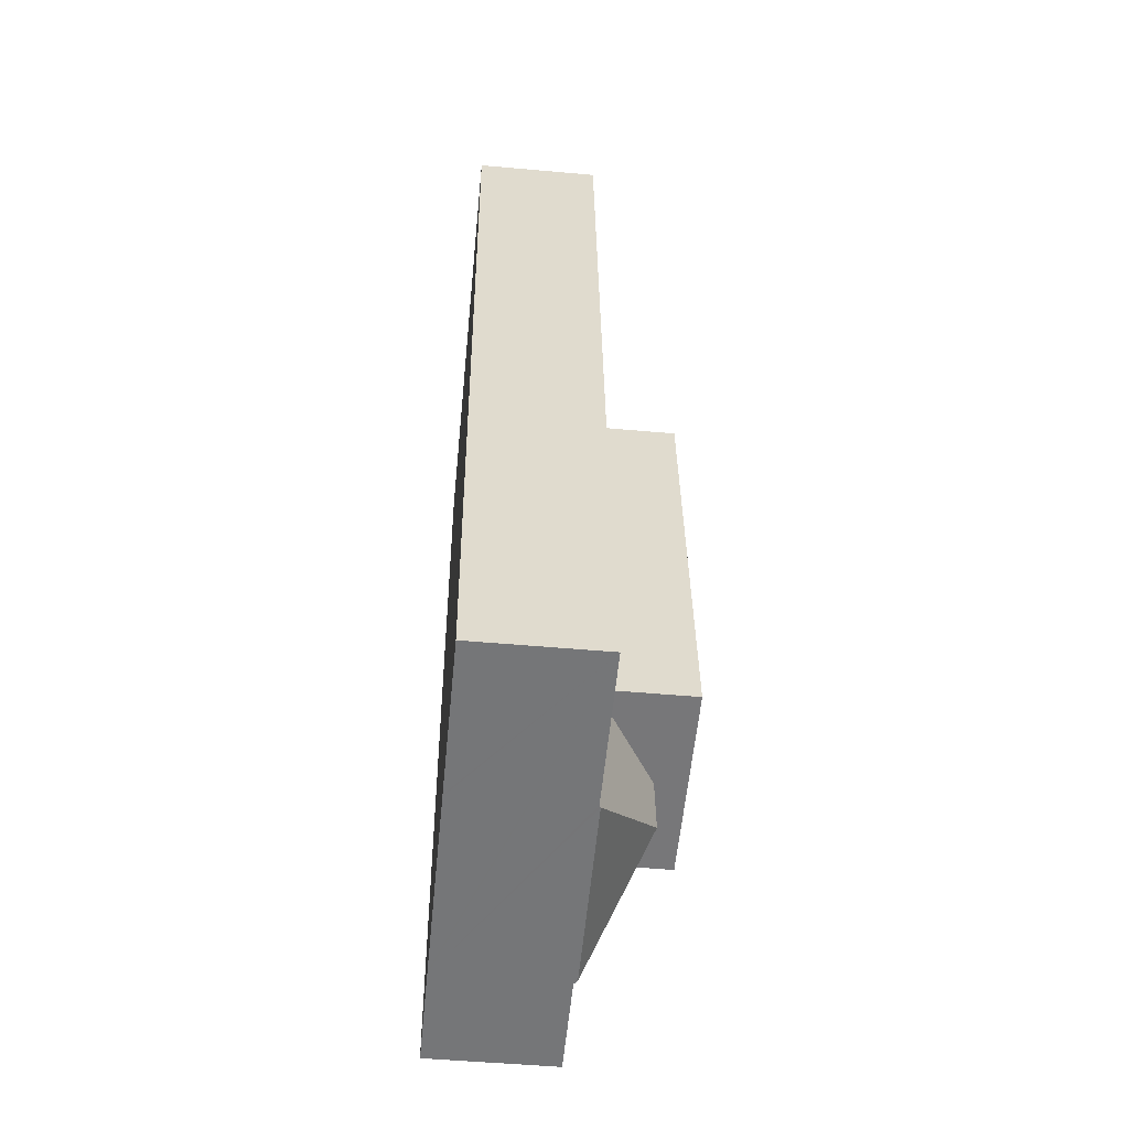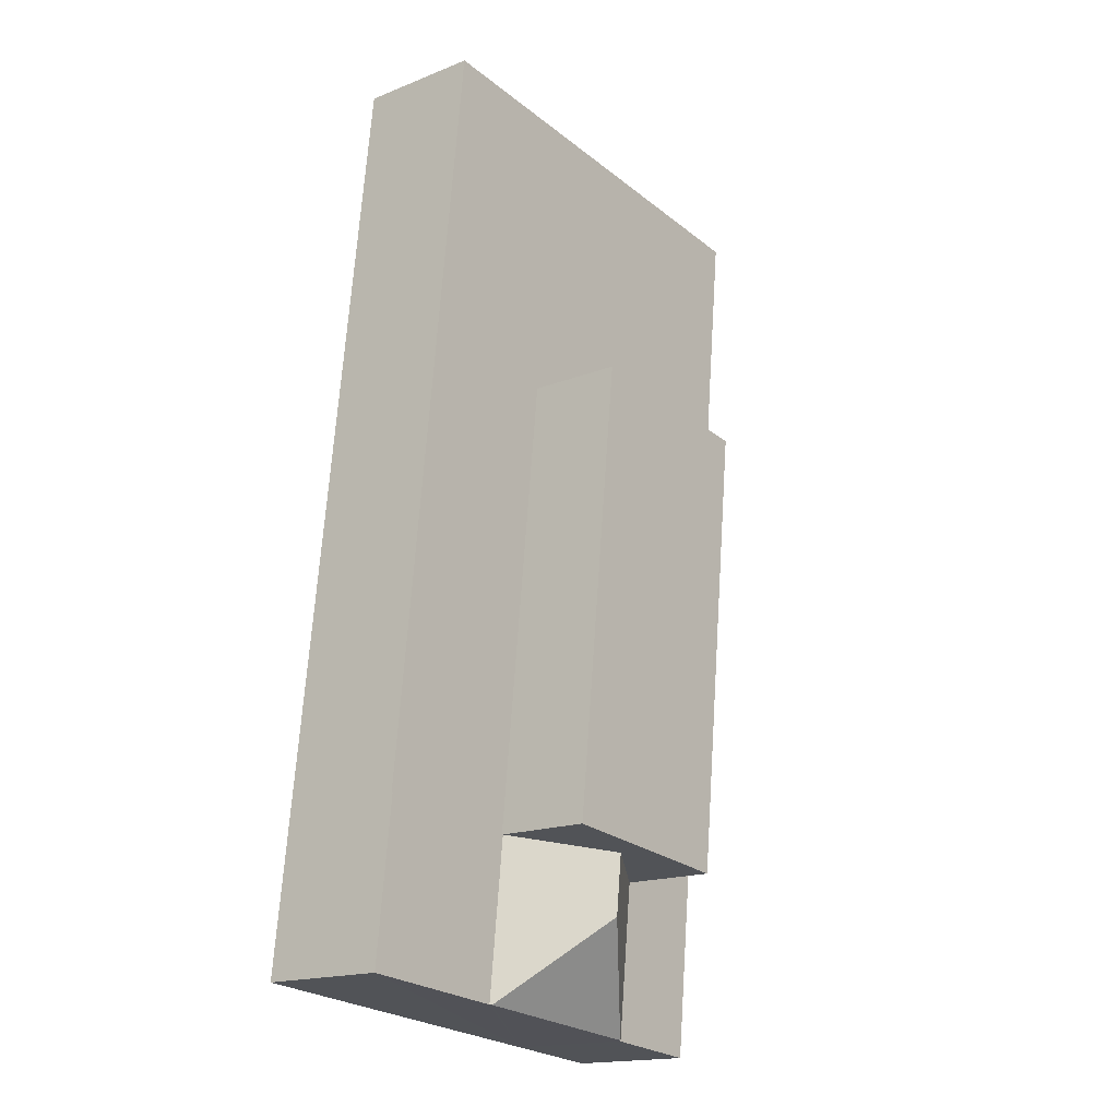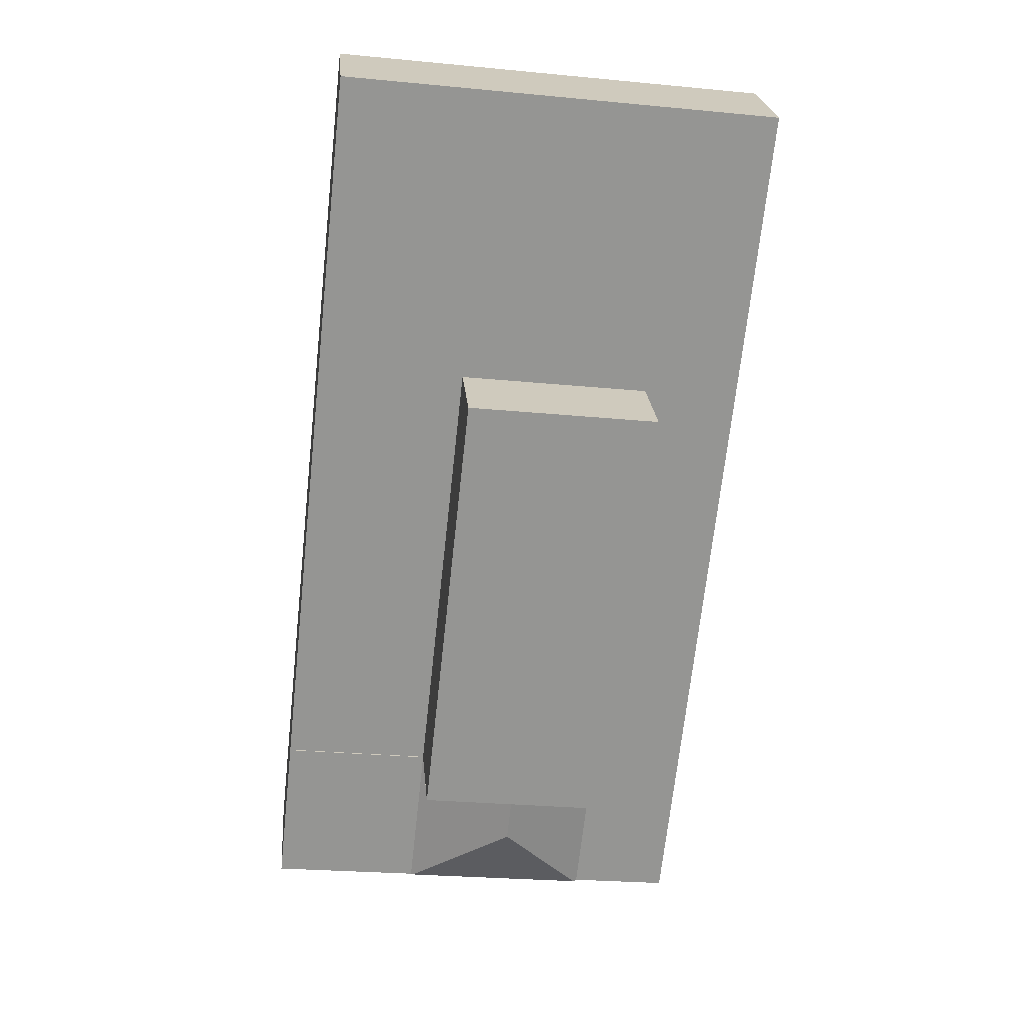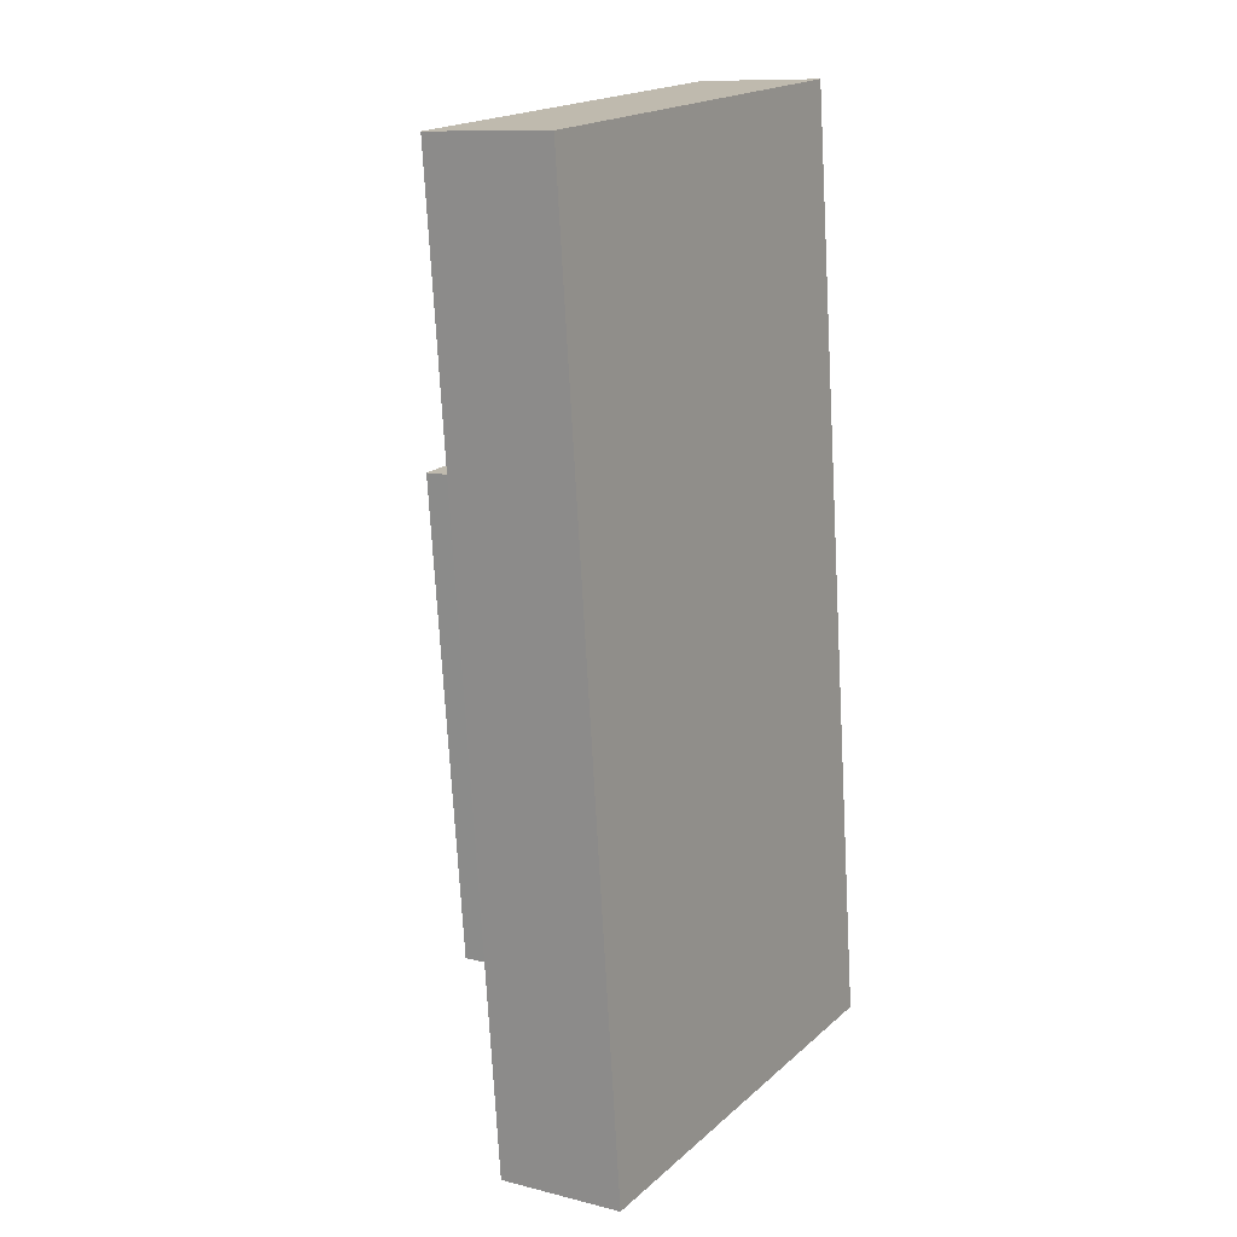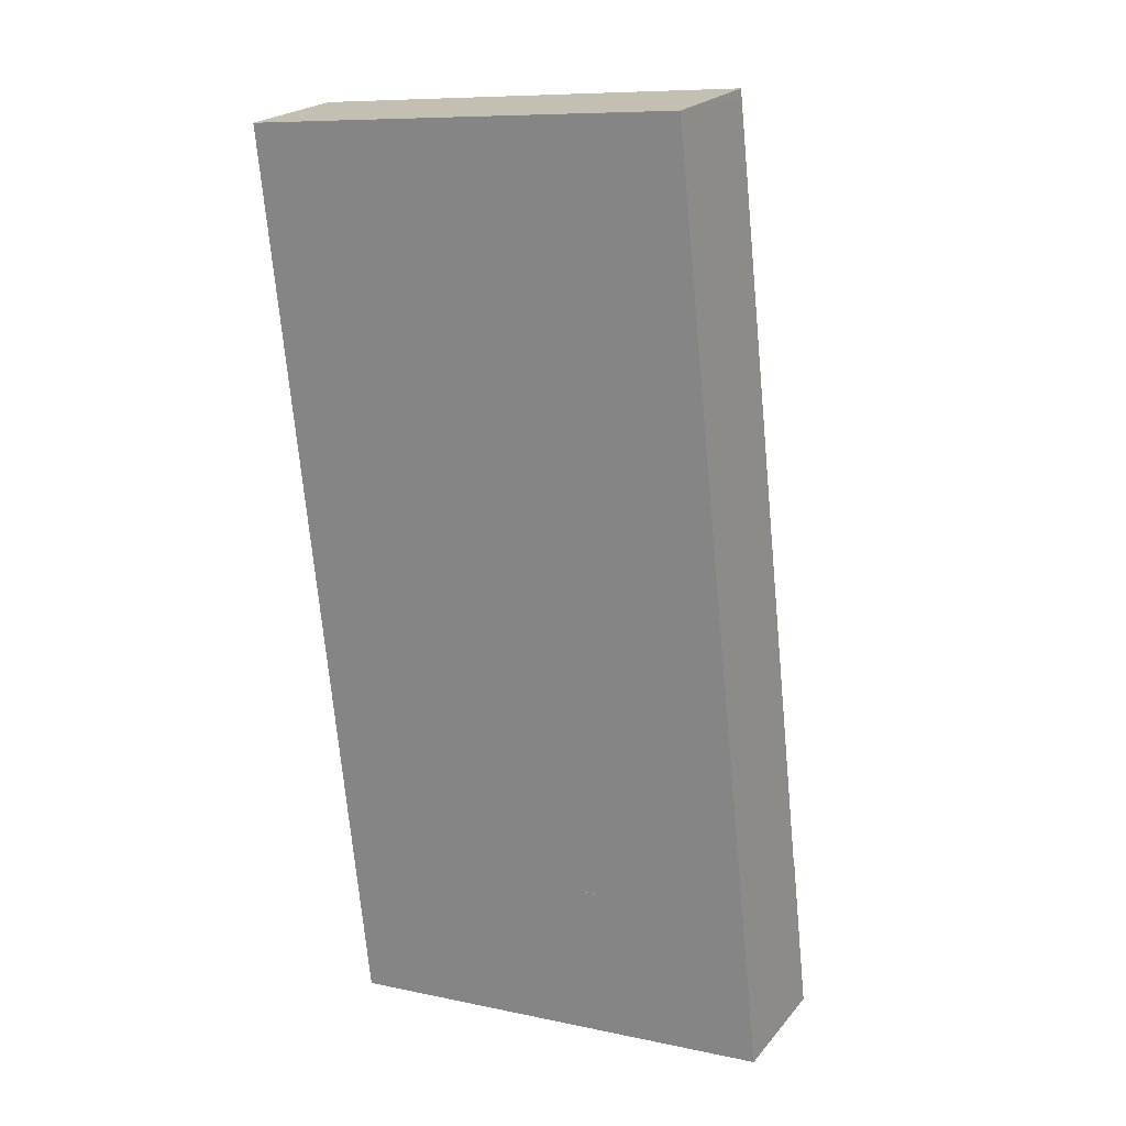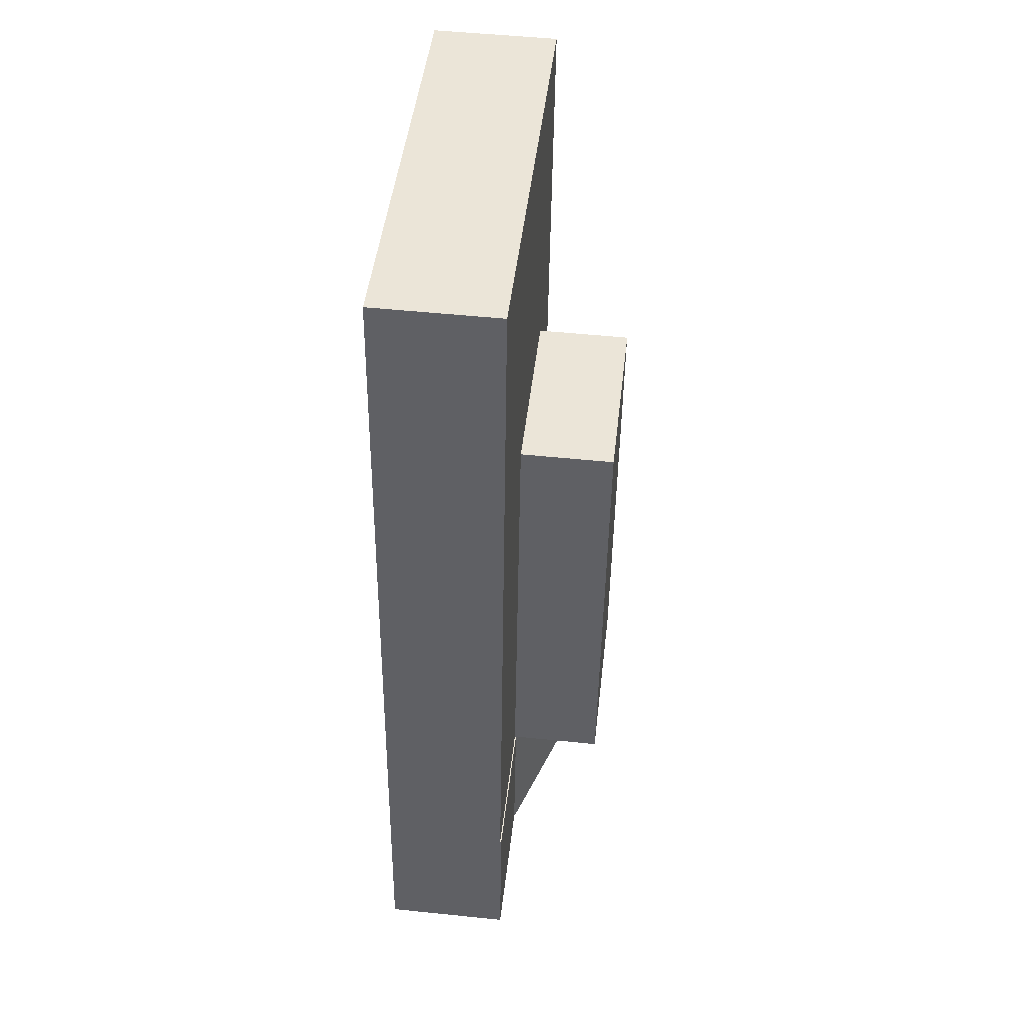
<metadata>
{"format":"obj","ext":"obj","renderer":"f3d","projection":"perspective","resolution":1024,"background":"white","views":[{"elev":-50.8,"azim":84.4,"up":"+Z"},{"elev":-17.0,"azim":128.6,"up":"+Z"},{"elev":23.1,"azim":175.1,"up":"+Z"},{"elev":11.0,"azim":-58.4,"up":"+Z"},{"elev":21.9,"azim":28.4,"up":"+Z"},{"elev":51.5,"azim":96.4,"up":"+Z"}]}
</metadata>
<code>
v  5.887 4.126 -24.55
v  6.556 4.201 -29.62
v  6.439 4.126 -29.63
v  9.306 6.192 -26.18
v  9.09 6.192 -24.2
v  12.78 4.175 -28.97
v  12.85 4.13 -28.96
v  12.29 4.13 -23.84
v  17.79 4.13 -28.45
v  17.23 4.13 -23.29
v  14.56 4.13 -28.79
v  6.439 1.814e-15 -29.63
v  6.556 1.813e-15 -29.62
v  12.78 1.774e-15 -28.97
v  12.85 1.774e-15 -28.96
v  17.79 1.742e-15 -28.45
v  14.56 1.763e-15 -28.79
v  5.887 1.504e-15 -24.55
v  9.09 1.482e-15 -24.2
v  12.29 1.46e-15 -23.84
v  17.23 1.426e-15 -23.29
v  4.253 7.191 -9.528
v  9.09 7.191 -24.2
v  5.887 7.191 -24.55
v  12.29 7.191 -23.84
v  10.66 7.191 -8.815
v  4.253 5.834e-16 -9.528
v  10.66 5.398e-16 -8.815
v  14.56 4.089 1.241
v  10.21 4.089 1.137
v  14.52 4.089 1.616
v  15.6 4.089 -8.266
v  9.584 4.089 1.067
v  4.241 4.089 0.472
v  10.66 4.089 -8.815
v  17.23 4.09 -23.29
v  3.178 4.089 0.354
v  12.29 4.09 -23.84
v  0 4.089 2.504e-16
v  4.253 4.089 -9.528
v  1.042 4.089 -9.886
v  5.887 4.089 -24.55
v  2.627 4.089 -24.92
v  6.439 4.089 -29.63
v  3.16 4.089 -29.97
v  14.52 -9.895e-17 1.616
v  14.56 -7.599e-17 1.241
v  15.6 5.061e-16 -8.266
v  3.16 1.835e-15 -29.97
v  2.627 1.526e-15 -24.92
v  1.042 6.053e-16 -9.886
v  0 0 0
v  3.178 -2.168e-17 0.354
v  4.241 -2.89e-17 0.472
v  9.584 -6.533e-17 1.067
v  10.21 -6.962e-17 1.137
g defaultobject
f 1 2 3
f 2 1 4
f 4 1 5
f 4 6 2
f 7 5 8
f 5 7 4
f 4 7 6
f 9 8 10
f 8 9 11
f 8 11 7
f 6 3 2
f 3 6 12
f 12 6 7
f 12 7 11
f 12 11 9
f 12 9 13
f 13 9 14
f 14 9 15
f 15 9 16
f 15 16 17
f 12 1 3
f 1 12 18
f 18 5 1
f 5 18 8
f 8 18 19
f 8 19 20
f 8 20 10
f 10 20 21
f 21 9 10
f 9 21 16
f 12 19 18
f 19 12 13
f 19 13 14
f 19 14 20
f 20 14 17
f 20 17 21
f 21 17 16
f 22 23 24
f 23 22 25
f 25 22 26
f 27 26 22
f 26 27 28
f 28 25 26
f 25 28 20
f 20 23 25
f 23 20 24
f 24 20 18
f 18 20 19
f 18 22 24
f 22 18 27
f 18 28 27
f 28 18 19
f 28 19 20
f 29 30 31
f 30 29 32
f 30 32 33
f 33 32 34
f 34 32 35
f 35 32 36
f 34 35 37
f 35 36 38
f 35 39 37
f 39 35 40
f 39 40 41
f 41 40 42
f 41 42 43
f 43 42 44
f 43 44 45
f 42 12 44
f 12 42 18
f 18 42 40
f 18 40 27
f 46 29 31
f 29 46 32
f 32 46 47
f 32 47 48
f 32 48 36
f 36 48 21
f 12 45 44
f 45 12 49
f 21 38 36
f 38 21 20
f 28 40 35
f 40 28 27
f 49 43 45
f 43 49 50
f 43 50 41
f 41 50 51
f 41 51 39
f 39 51 52
f 20 35 38
f 35 20 28
f 52 37 39
f 37 52 53
f 37 53 34
f 34 53 33
f 33 53 54
f 33 54 55
f 33 55 30
f 30 55 31
f 31 55 56
f 31 56 46
f 56 47 46
f 47 56 48
f 48 56 55
f 48 55 54
f 48 54 53
f 48 53 52
f 48 52 28
f 28 52 27
f 27 52 51
f 27 51 18
f 18 51 50
f 18 50 12
f 12 50 49
f 28 21 48
f 21 28 20

</code>
